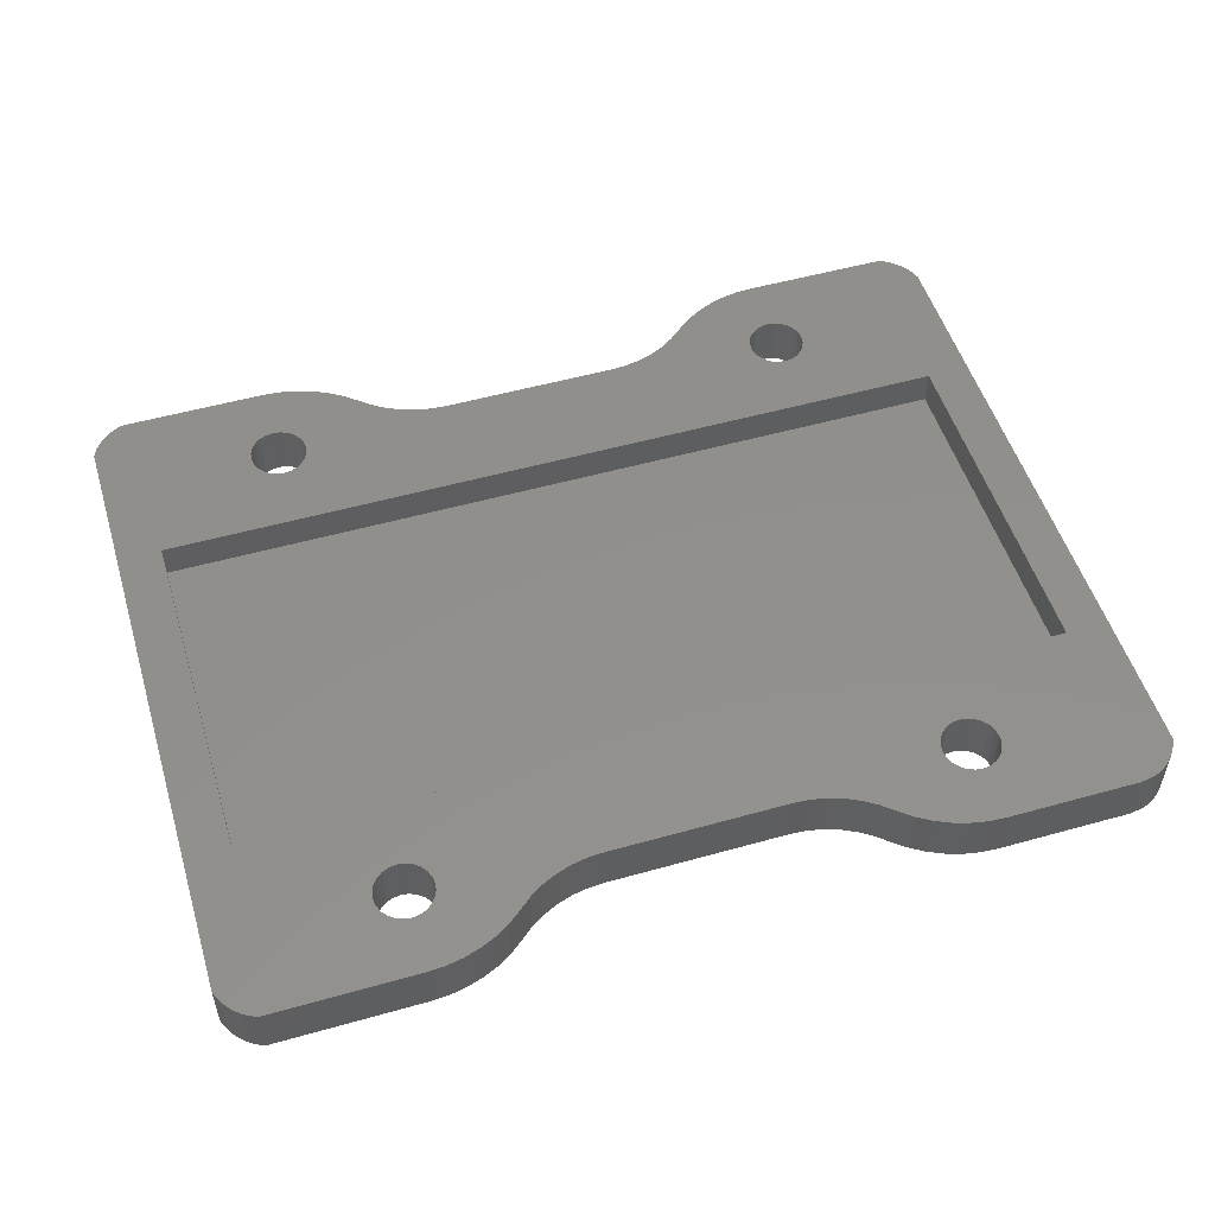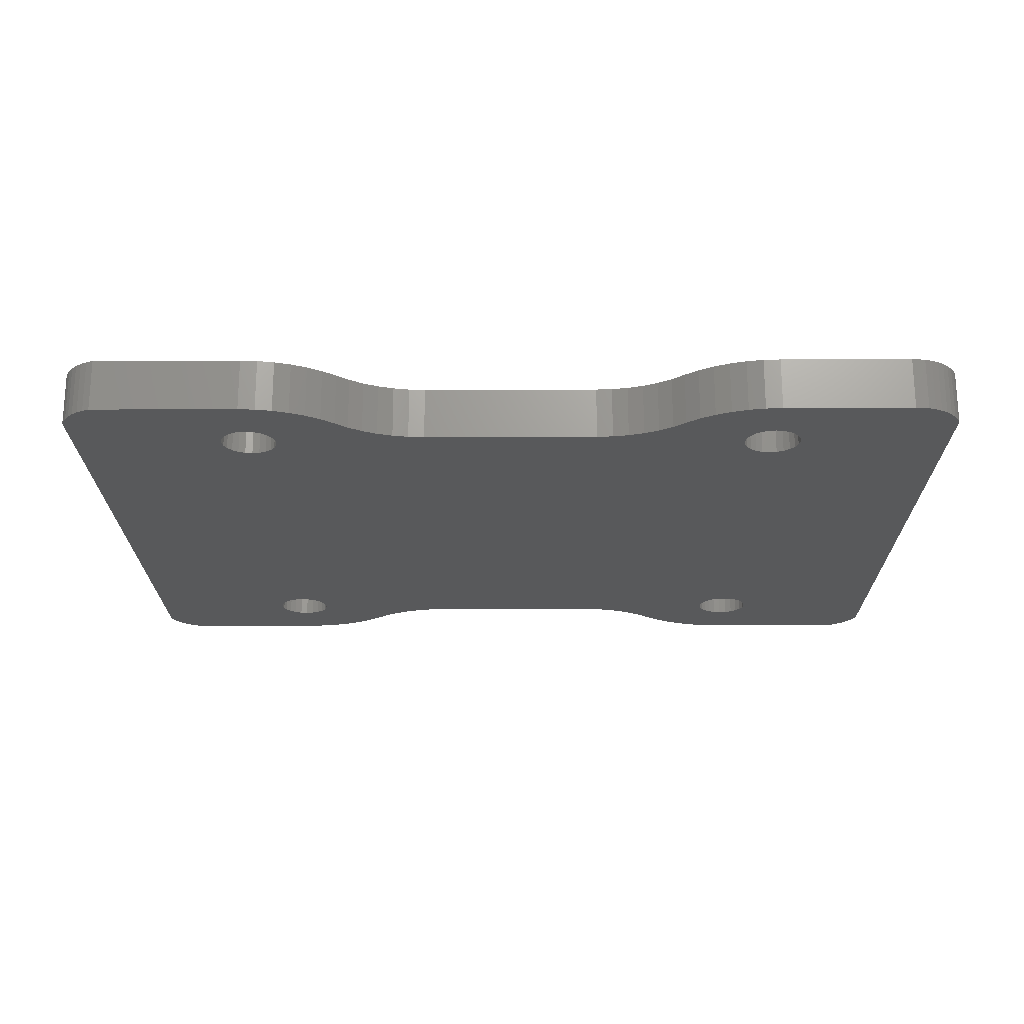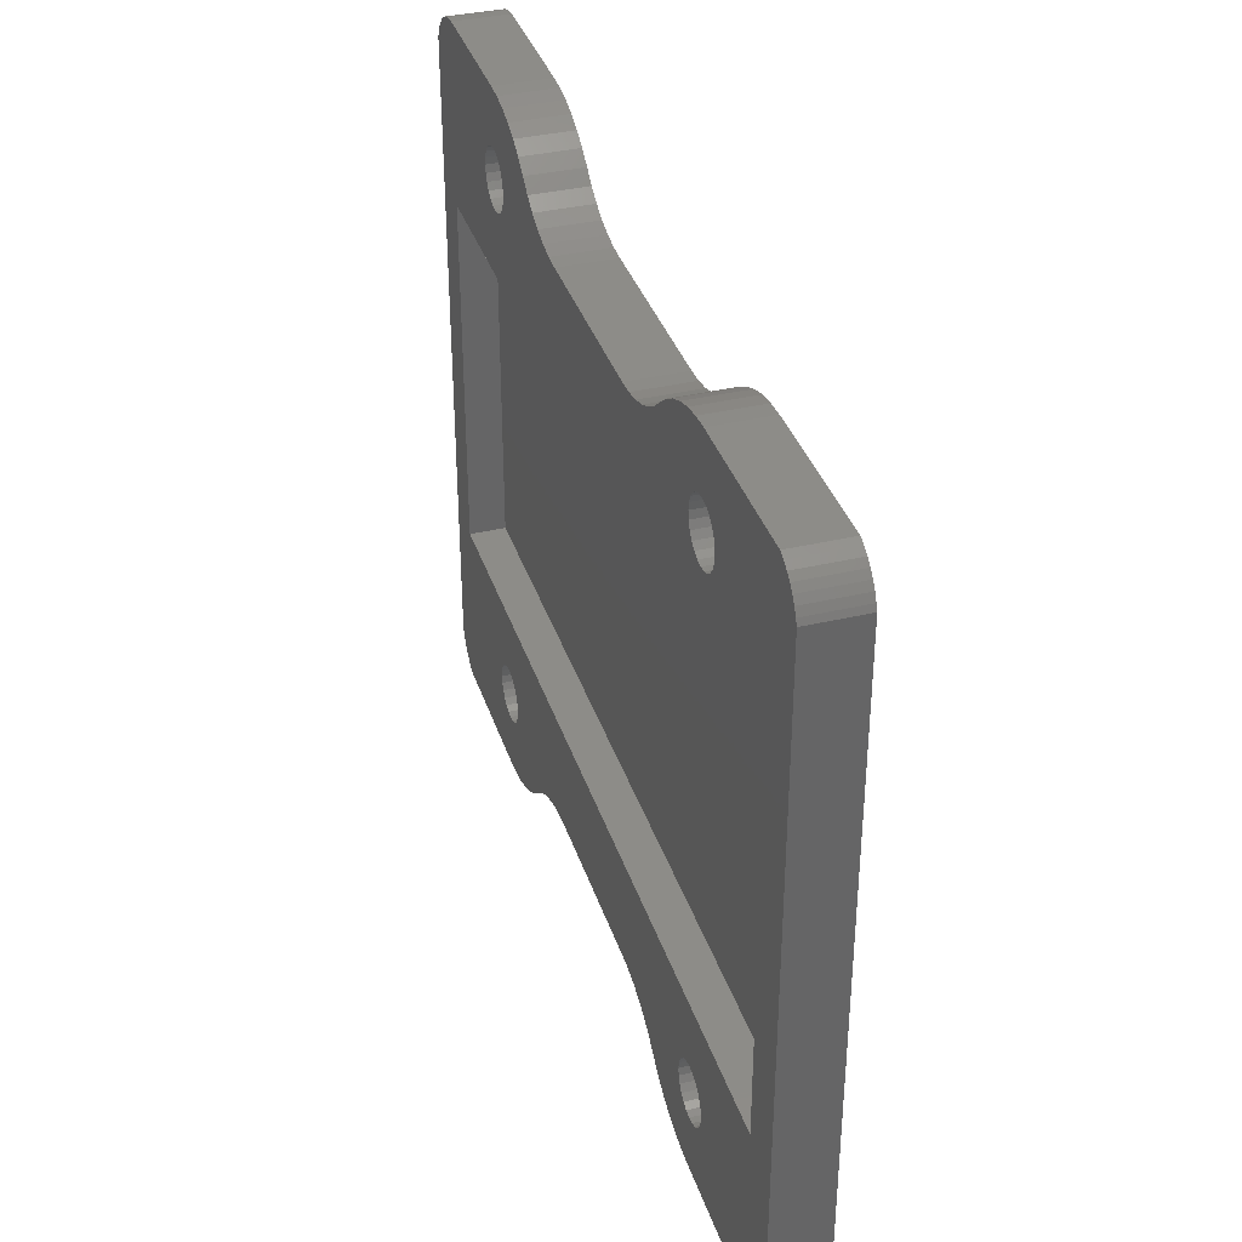
<metadata>
{"format":"stl","ext":"stl","renderer":"f3d","projection":"perspective","resolution":1024,"background":"white","views":[{"elev":52.3,"azim":163.1,"up":"+Z"},{"elev":-21.0,"azim":-179.7,"up":"+Z"},{"elev":36.4,"azim":72.8,"up":"+Y"}]}
</metadata>
<code>
# stl→obj: 374 verts, 760 faces
v 112.2 61.13 3
v 112.6 61.07 0
v 112.2 61.13 0
v 112.6 61.07 3
v 111.8 61.29 3
v 111.8 61.29 0
v 112.6 94.79 3
v 112.2 94.73 0
v 112.6 94.79 0
v 112.2 94.73 3
v 113 94.73 3
v 113 94.73 0
v 113.4 94.57 3
v 113.4 94.57 0
v 113.7 94.31 3
v 113.7 94.31 0
v 114 93.98 0
v 114 93.98 3
v 114.1 93.59 0
v 114.1 93.59 3
v 114.2 93.17 0
v 114.2 93.17 3
v 113 61.13 3
v 113.4 61.29 0
v 113 61.13 0
v 113.4 61.29 3
v 113.7 61.54 0
v 113.7 61.54 3
v 114 61.87 3
v 114 61.87 0
v 114.1 62.26 3
v 114.1 62.26 0
v 114.2 62.67 3
v 114.2 62.67 0
v 114.1 63.09 3
v 114.1 63.09 0
v 114 63.47 3
v 114 63.47 0
v 113.7 63.81 3
v 113.7 63.81 0
v 113.4 64.06 0
v 113.4 64.06 3
v 113 64.22 0
v 113 64.22 3
v 112.6 64.27 0
v 112.6 64.27 3
v 112.2 64.22 0
v 112.2 64.22 3
v 111.8 64.06 0
v 111.8 64.06 3
v 111.5 63.81 0
v 111.5 63.81 3
v 111.2 63.47 3
v 111.2 63.47 0
v 111 63.09 3
v 111 63.09 0
v 111 62.67 3
v 111 62.67 0
v 111 62.26 3
v 111 62.26 0
v 111.2 61.87 3
v 111.2 61.87 0
v 111.5 61.54 3
v 111.5 61.54 0
v 144.5 92.37 3
v 144.2 92.04 0
v 144.2 92.04 3
v 144.5 92.37 0
v 144.6 92.76 3
v 144.6 92.76 0
v 144.7 93.17 3
v 144.7 93.17 0
v 144.6 93.59 3
v 144.6 93.59 0
v 144.5 93.97 3
v 144.5 93.97 0
v 144.2 94.31 3
v 144.2 94.31 0
v 143.9 94.56 0
v 143.9 94.56 3
v 143.5 94.72 0
v 143.5 94.72 3
v 143.1 94.77 0
v 143.1 94.77 3
v 142.7 94.72 0
v 142.7 94.72 3
v 111.8 94.57 0
v 111.8 94.57 3
v 111.4 94.31 0
v 111.4 94.31 3
v 111.2 93.98 3
v 111.2 93.98 0
v 111 93.59 3
v 111 93.59 0
v 111 93.17 3
v 111 93.17 0
v 111 92.76 3
v 111 92.76 0
v 111.2 92.37 3
v 111.2 92.37 0
v 111.4 92.03 3
v 111.4 92.03 0
v 111.8 91.78 0
v 111.8 91.78 3
v 112.2 91.62 0
v 112.2 91.62 3
v 112.6 91.56 0
v 112.6 91.56 3
v 113 91.62 0
v 113 91.62 3
v 113.4 91.78 0
v 113.4 91.78 3
v 113.7 92.03 0
v 113.7 92.03 3
v 114 92.37 3
v 114 92.37 0
v 114.1 92.76 3
v 114.1 92.76 0
v 150.8 67.92 1
v 104.8 87.92 1
v 104.8 67.92 1
v 150.8 87.92 1
v 104.8 67.92 3
v 150.8 67.92 3
v 150.8 87.92 3
v 104.8 87.92 3
v 115.4 58.4 3
v 114.5 58.11 0
v 115.4 58.4 0
v 114.5 58.11 3
v 113.5 57.93 0
v 113.5 57.93 3
v 112.6 57.87 0
v 112.6 57.87 3
v 104.2 57.87 0
v 104.2 57.87 3
v 103.9 58 0
v 103.9 58 3
v 103.5 58.22 0
v 103.5 58.22 3
v 103.2 58.49 0
v 103.2 58.49 3
v 102.9 58.8 3
v 102.9 58.8 0
v 102.7 59.15 3
v 102.7 59.15 0
v 102.5 59.52 3
v 102.5 59.52 0
v 102.3 59.92 3
v 102.3 59.92 0
v 102.3 95.92 3
v 102.3 95.92 0
v 102.5 96.31 3
v 102.5 96.31 0
v 102.7 96.67 3
v 102.7 96.67 0
v 103 97 3
v 103 97 0
v 103.3 97.28 0
v 103.3 97.28 3
v 103.6 97.52 0
v 103.6 97.52 3
v 104 97.71 0
v 104 97.71 3
v 104.4 97.85 0
v 104.4 97.85 3
v 105.2 97.94 0
v 105.2 97.94 3
v 112.6 97.92 0
v 112.6 97.92 3
v 113.5 97.87 0
v 113.5 97.87 3
v 114.5 97.69 0
v 114.5 97.69 3
v 115.4 97.41 0
v 115.4 97.41 3
v 116.3 97.01 0
v 116.3 97.01 3
v 117.1 96.52 0
v 117.1 96.52 3
v 117.8 95.92 0
v 117.8 95.92 3
v 118.5 95.33 0
v 118.5 95.33 3
v 119.3 94.82 0
v 119.3 94.82 3
v 120.1 94.43 0
v 120.1 94.43 3
v 121 94.14 0
v 121 94.14 3
v 121.9 93.97 0
v 121.9 93.97 3
v 122.8 93.92 0
v 122.8 93.92 3
v 132.8 93.92 0
v 132.8 93.92 3
v 133.8 93.98 0
v 133.8 93.98 3
v 134.7 94.15 0
v 134.7 94.15 3
v 135.5 94.43 0
v 135.5 94.43 3
v 136.4 94.83 0
v 136.4 94.83 3
v 137.1 95.33 0
v 137.1 95.33 3
v 137.8 95.92 0
v 137.8 95.92 3
v 138.6 96.52 0
v 138.6 96.52 3
v 139.4 97.01 0
v 139.4 97.01 3
v 140.3 97.41 0
v 140.3 97.41 3
v 141.2 97.69 0
v 141.2 97.69 3
v 142.1 97.87 0
v 142.1 97.87 3
v 143.1 97.92 0
v 143.1 97.92 3
v 151.4 97.92 0
v 151.4 97.92 3
v 151.8 97.76 0
v 151.8 97.76 3
v 152.2 97.54 0
v 152.2 97.54 3
v 152.5 97.27 0
v 152.5 97.27 3
v 152.8 96.96 3
v 152.8 96.96 0
v 153 96.61 3
v 153 96.61 0
v 153.2 96.24 3
v 153.2 96.24 0
v 153.3 95.92 3
v 153.3 95.92 0
v 153.3 95.87 3
v 153.3 95.87 0
v 142.7 64.22 3
v 142.3 64.06 0
v 142.7 64.22 0
v 142.3 64.06 3
v 142 63.81 0
v 142 63.81 3
v 141.7 63.47 3
v 141.7 63.47 0
v 141.5 63.09 3
v 141.5 63.09 0
v 141.5 62.67 3
v 141.5 62.67 0
v 141.5 62.26 3
v 141.5 62.26 0
v 141.7 61.87 3
v 141.7 61.87 0
v 142 61.54 3
v 142 61.54 0
v 142.3 61.29 0
v 142.3 61.29 3
v 142.7 61.13 0
v 142.7 61.13 3
v 143.1 61.07 0
v 143.1 61.07 3
v 143.5 61.13 0
v 143.5 61.13 3
v 143.9 61.29 0
v 143.9 61.29 3
v 144.2 61.54 0
v 144.2 61.54 3
v 144.5 61.87 3
v 144.5 61.87 0
v 144.6 62.26 3
v 144.6 62.26 0
v 144.7 62.67 3
v 144.7 62.67 0
v 144.6 63.09 3
v 144.6 63.09 0
v 144.5 63.47 3
v 144.5 63.47 0
v 144.2 63.81 3
v 144.2 63.81 0
v 143.9 64.06 0
v 143.9 64.06 3
v 143.5 64.22 0
v 143.5 64.22 3
v 143.1 64.27 0
v 143.1 64.27 3
v 142.3 94.56 0
v 142.3 94.56 3
v 142 94.31 0
v 142 94.31 3
v 141.7 93.97 3
v 141.7 93.97 0
v 141.5 93.59 3
v 141.5 93.59 0
v 141.5 93.17 3
v 141.5 93.17 0
v 141.5 92.76 3
v 141.5 92.76 0
v 141.7 92.37 3
v 141.7 92.37 0
v 142 92.04 3
v 142 92.04 0
v 142.3 91.79 0
v 142.3 91.79 3
v 142.7 91.63 0
v 142.7 91.63 3
v 143.1 91.57 0
v 143.1 91.57 3
v 143.5 91.63 0
v 143.5 91.63 3
v 143.9 91.79 0
v 143.9 91.79 3
v 116.3 58.81 3
v 116.3 58.81 0
v 117.1 59.32 3
v 117.1 59.32 0
v 117.8 59.92 3
v 117.8 59.92 0
v 118.5 60.52 3
v 118.5 60.52 0
v 119.3 61.03 3
v 119.3 61.03 0
v 120.1 61.42 3
v 120.1 61.42 0
v 121 61.71 3
v 121 61.71 0
v 121.9 61.88 3
v 121.9 61.88 0
v 122.8 61.92 3
v 122.8 61.92 0
v 132.8 61.92 3
v 132.8 61.92 0
v 133.8 61.87 3
v 133.8 61.87 0
v 134.7 61.7 3
v 134.7 61.7 0
v 135.5 61.42 3
v 135.5 61.42 0
v 136.4 61.02 3
v 136.4 61.02 0
v 137.1 60.52 3
v 137.1 60.52 0
v 137.8 59.92 3
v 137.8 59.92 0
v 138.6 59.33 3
v 138.6 59.33 0
v 139.4 58.84 3
v 139.4 58.84 0
v 140.3 58.44 3
v 140.3 58.44 0
v 141.2 58.16 3
v 141.2 58.16 0
v 142.1 57.98 3
v 142.1 57.98 0
v 143.1 57.92 3
v 143.1 57.92 0
v 151.3 57.93 3
v 151.3 57.93 0
v 151.6 58.03 3
v 151.6 58.03 0
v 152 58.21 3
v 152 58.21 0
v 152.4 58.45 3
v 152.4 58.45 0
v 152.7 58.74 3
v 152.7 58.74 0
v 152.9 59.07 0
v 152.9 59.07 3
v 153.2 59.43 0
v 153.2 59.43 3
v 153.3 59.81 0
v 153.3 59.81 3
v 153.3 59.92 0
v 153.3 59.92 3
f 1 2 3
f 2 1 4
f 5 3 6
f 3 5 1
f 7 8 9
f 8 7 10
f 11 9 12
f 9 11 7
f 13 12 14
f 12 13 11
f 15 14 16
f 14 15 13
f 15 17 18
f 17 15 16
f 18 19 20
f 19 18 17
f 20 21 22
f 21 20 19
f 23 24 25
f 24 23 26
f 4 25 2
f 25 4 23
f 26 27 24
f 27 26 28
f 29 27 28
f 27 29 30
f 31 30 29
f 30 31 32
f 33 32 31
f 32 33 34
f 35 34 33
f 34 35 36
f 37 36 35
f 36 37 38
f 39 38 37
f 38 39 40
f 39 41 40
f 41 39 42
f 42 43 41
f 43 42 44
f 44 45 43
f 45 44 46
f 46 47 45
f 47 46 48
f 48 49 47
f 49 48 50
f 50 51 49
f 51 50 52
f 51 53 54
f 53 51 52
f 54 55 56
f 55 54 53
f 56 57 58
f 57 56 55
f 58 59 60
f 59 58 57
f 60 61 62
f 61 60 59
f 62 63 64
f 63 62 61
f 63 6 64
f 6 63 5
f 65 66 67
f 66 65 68
f 69 68 65
f 68 69 70
f 71 70 69
f 70 71 72
f 73 72 71
f 72 73 74
f 75 74 73
f 74 75 76
f 77 76 75
f 76 77 78
f 77 79 78
f 79 77 80
f 80 81 79
f 81 80 82
f 82 83 81
f 83 82 84
f 84 85 83
f 85 84 86
f 10 87 8
f 87 10 88
f 88 89 87
f 89 88 90
f 89 91 92
f 91 89 90
f 92 93 94
f 93 92 91
f 94 95 96
f 95 94 93
f 96 97 98
f 97 96 95
f 98 99 100
f 99 98 97
f 100 101 102
f 101 100 99
f 101 103 102
f 103 101 104
f 104 105 103
f 105 104 106
f 106 107 105
f 107 106 108
f 108 109 107
f 109 108 110
f 110 111 109
f 111 110 112
f 112 113 111
f 113 112 114
f 115 113 114
f 113 115 116
f 117 116 115
f 116 117 118
f 22 118 117
f 118 22 21
f 119 120 121
f 120 119 122
f 123 119 121
f 119 123 124
f 125 119 124
f 119 125 122
f 125 120 122
f 120 125 126
f 120 123 121
f 123 120 126
f 127 128 129
f 128 127 130
f 130 131 128
f 131 130 132
f 132 133 131
f 133 132 134
f 134 135 133
f 135 134 136
f 136 137 135
f 137 136 138
f 138 139 137
f 139 138 140
f 140 141 139
f 141 140 142
f 143 141 142
f 141 143 144
f 145 144 143
f 144 145 146
f 147 146 145
f 146 147 148
f 149 148 147
f 148 149 150
f 151 150 149
f 150 151 152
f 153 152 151
f 152 153 154
f 155 154 153
f 154 155 156
f 157 156 155
f 156 157 158
f 157 159 158
f 159 157 160
f 160 161 159
f 161 160 162
f 162 163 161
f 163 162 164
f 164 165 163
f 165 164 166
f 166 167 165
f 167 166 168
f 168 169 167
f 169 168 170
f 170 171 169
f 171 170 172
f 172 173 171
f 173 172 174
f 174 175 173
f 175 174 176
f 176 177 175
f 177 176 178
f 178 179 177
f 179 178 180
f 180 181 179
f 181 180 182
f 182 183 181
f 183 182 184
f 184 185 183
f 185 184 186
f 186 187 185
f 187 186 188
f 188 189 187
f 189 188 190
f 190 191 189
f 191 190 192
f 192 193 191
f 193 192 194
f 194 195 193
f 195 194 196
f 196 197 195
f 197 196 198
f 198 199 197
f 199 198 200
f 200 201 199
f 201 200 202
f 202 203 201
f 203 202 204
f 204 205 203
f 205 204 206
f 206 207 205
f 207 206 208
f 208 209 207
f 209 208 210
f 210 211 209
f 211 210 212
f 212 213 211
f 213 212 214
f 214 215 213
f 215 214 216
f 216 217 215
f 217 216 218
f 218 219 217
f 219 218 220
f 220 221 219
f 221 220 222
f 222 223 221
f 223 222 224
f 224 225 223
f 225 224 226
f 226 227 225
f 227 226 228
f 227 229 230
f 229 227 228
f 230 231 232
f 231 230 229
f 232 233 234
f 233 232 231
f 234 235 236
f 235 234 233
f 236 237 238
f 237 236 235
f 239 240 241
f 240 239 242
f 242 243 240
f 243 242 244
f 243 245 246
f 245 243 244
f 246 247 248
f 247 246 245
f 248 249 250
f 249 248 247
f 250 251 252
f 251 250 249
f 252 253 254
f 253 252 251
f 254 255 256
f 255 254 253
f 255 257 256
f 257 255 258
f 258 259 257
f 259 258 260
f 260 261 259
f 261 260 262
f 262 263 261
f 263 262 264
f 264 265 263
f 265 264 266
f 266 267 265
f 267 266 268
f 269 267 268
f 267 269 270
f 271 270 269
f 270 271 272
f 273 272 271
f 272 273 274
f 275 274 273
f 274 275 276
f 277 276 275
f 276 277 278
f 279 278 277
f 278 279 280
f 279 281 280
f 281 279 282
f 282 283 281
f 283 282 284
f 284 285 283
f 285 284 286
f 286 241 285
f 241 286 239
f 86 287 85
f 287 86 288
f 288 289 287
f 289 288 290
f 289 291 292
f 291 289 290
f 292 293 294
f 293 292 291
f 294 295 296
f 295 294 293
f 296 297 298
f 297 296 295
f 298 299 300
f 299 298 297
f 300 301 302
f 301 300 299
f 301 303 302
f 303 301 304
f 304 305 303
f 305 304 306
f 306 307 305
f 307 306 308
f 308 309 307
f 309 308 310
f 310 311 309
f 311 310 312
f 312 66 311
f 66 312 67
f 313 129 314
f 129 313 127
f 315 314 316
f 314 315 313
f 317 316 318
f 316 317 315
f 319 318 320
f 318 319 317
f 321 320 322
f 320 321 319
f 323 322 324
f 322 323 321
f 325 324 326
f 324 325 323
f 327 326 328
f 326 327 325
f 329 328 330
f 328 329 327
f 331 330 332
f 330 331 329
f 333 332 334
f 332 333 331
f 335 334 336
f 334 335 333
f 337 336 338
f 336 337 335
f 339 338 340
f 338 339 337
f 341 340 342
f 340 341 339
f 343 342 344
f 342 343 341
f 345 344 346
f 344 345 343
f 347 346 348
f 346 347 345
f 349 348 350
f 348 349 347
f 351 350 352
f 350 351 349
f 353 352 354
f 352 353 351
f 355 354 356
f 354 355 353
f 357 356 358
f 356 357 355
f 359 358 360
f 358 359 357
f 361 360 362
f 360 361 359
f 363 362 364
f 362 363 361
f 365 364 366
f 364 365 363
f 367 365 366
f 365 367 368
f 369 368 367
f 368 369 370
f 371 370 369
f 370 371 372
f 373 372 371
f 372 373 374
f 238 374 373
f 374 238 237
f 147 151 149
f 151 147 153
f 153 147 145
f 153 145 155
f 155 145 143
f 155 143 157
f 157 143 142
f 157 142 160
f 160 142 140
f 160 140 162
f 162 140 138
f 162 138 164
f 164 138 136
f 164 136 166
f 166 136 123
f 123 136 134
f 123 134 59
f 123 59 57
f 59 134 61
f 61 134 63
f 63 134 5
f 5 134 1
f 1 134 4
f 4 134 132
f 4 132 23
f 23 132 26
f 26 132 28
f 28 132 130
f 28 130 29
f 29 130 31
f 31 130 33
f 168 93 170
f 93 168 95
f 170 93 91
f 170 91 90
f 170 90 88
f 170 88 10
f 170 10 7
f 170 7 11
f 170 11 172
f 172 11 13
f 172 13 15
f 172 15 174
f 174 15 18
f 174 18 20
f 174 20 22
f 166 126 168
f 126 166 123
f 168 126 101
f 101 126 104
f 104 126 106
f 106 126 108
f 108 126 125
f 168 101 99
f 168 99 97
f 168 97 95
f 108 125 110
f 110 125 112
f 112 125 114
f 114 125 115
f 115 125 117
f 117 125 22
f 22 125 190
f 22 190 188
f 22 188 186
f 22 186 174
f 174 186 184
f 174 184 176
f 176 184 178
f 178 184 180
f 180 184 182
f 190 125 192
f 192 125 194
f 194 125 196
f 196 125 198
f 198 125 200
f 200 125 202
f 202 125 304
f 202 304 204
f 204 304 206
f 206 304 301
f 206 301 208
f 208 301 299
f 208 299 210
f 210 299 212
f 212 299 297
f 212 297 214
f 214 297 295
f 214 295 216
f 304 125 306
f 306 125 308
f 308 125 310
f 310 125 312
f 312 125 67
f 67 125 65
f 65 125 69
f 69 125 71
f 351 251 249
f 251 351 353
f 251 353 253
f 253 353 255
f 255 353 258
f 258 353 355
f 258 355 260
f 260 355 262
f 262 355 264
f 264 355 357
f 264 357 266
f 266 357 268
f 268 357 269
f 269 357 271
f 271 357 273
f 273 357 124
f 124 357 125
f 216 293 218
f 293 216 295
f 218 293 291
f 218 291 290
f 218 290 288
f 218 288 220
f 220 288 86
f 220 86 84
f 220 84 82
f 220 82 222
f 222 82 80
f 222 80 77
f 222 77 75
f 222 75 73
f 222 73 71
f 222 71 125
f 222 125 357
f 222 357 359
f 222 359 224
f 224 359 361
f 224 361 226
f 226 361 363
f 226 363 228
f 228 363 365
f 228 365 229
f 229 365 368
f 229 368 231
f 231 368 370
f 231 370 233
f 233 370 372
f 233 372 235
f 235 372 374
f 235 374 237
f 123 46 124
f 46 123 48
f 48 123 50
f 50 123 52
f 52 123 53
f 53 123 55
f 55 123 57
f 124 46 44
f 124 44 42
f 124 42 39
f 124 39 37
f 124 37 35
f 124 35 33
f 124 33 325
f 325 33 323
f 323 33 321
f 321 33 130
f 321 130 319
f 319 130 127
f 319 127 313
f 319 313 315
f 319 315 317
f 124 325 327
f 124 327 329
f 124 329 331
f 124 331 333
f 124 333 335
f 124 335 337
f 124 337 242
f 242 337 339
f 242 339 341
f 242 341 244
f 244 341 343
f 244 343 245
f 245 343 345
f 245 345 347
f 245 347 247
f 247 347 349
f 247 349 249
f 249 349 351
f 124 242 239
f 124 239 286
f 124 286 284
f 124 284 282
f 124 282 279
f 124 279 277
f 124 277 275
f 124 275 273
f 98 58 96
f 58 98 56
f 56 98 100
f 56 100 54
f 54 100 102
f 54 102 51
f 51 102 103
f 51 103 49
f 49 103 105
f 49 105 47
f 47 105 107
f 47 107 45
f 45 107 109
f 45 109 43
f 43 109 41
f 41 109 111
f 41 111 40
f 40 111 113
f 40 113 38
f 38 113 116
f 38 116 36
f 36 116 118
f 36 118 34
f 34 118 21
f 167 94 96
f 94 167 169
f 94 169 92
f 92 169 89
f 89 169 87
f 87 169 8
f 8 169 9
f 9 169 171
f 9 171 12
f 12 171 14
f 14 171 16
f 16 171 173
f 16 173 17
f 17 173 19
f 19 173 21
f 215 294 296
f 294 215 217
f 294 217 292
f 292 217 289
f 289 217 287
f 287 217 219
f 287 219 85
f 85 219 83
f 83 219 221
f 83 221 81
f 81 221 79
f 79 221 78
f 78 221 76
f 76 221 74
f 74 221 72
f 72 221 274
f 274 221 358
f 358 221 360
f 360 221 223
f 360 223 362
f 362 223 225
f 362 225 364
f 364 225 227
f 364 227 366
f 366 227 230
f 366 230 367
f 367 230 232
f 367 232 369
f 369 232 234
f 369 234 371
f 371 234 236
f 371 236 373
f 373 236 238
f 154 150 152
f 150 154 148
f 148 154 146
f 146 154 156
f 146 156 144
f 144 156 158
f 144 158 141
f 141 158 159
f 141 159 139
f 139 159 161
f 139 161 137
f 137 161 163
f 137 163 135
f 135 163 165
f 135 165 60
f 135 60 133
f 60 165 167
f 60 167 58
f 58 167 96
f 133 60 62
f 133 62 64
f 133 64 6
f 133 6 3
f 133 3 2
f 133 2 25
f 133 25 131
f 131 25 24
f 131 24 27
f 131 27 128
f 128 27 30
f 128 30 32
f 128 32 34
f 128 34 21
f 128 21 173
f 128 173 175
f 128 175 129
f 129 175 177
f 129 177 314
f 314 177 179
f 314 179 316
f 316 179 181
f 316 181 318
f 318 181 183
f 318 183 320
f 320 183 185
f 320 185 322
f 322 185 187
f 322 187 324
f 324 187 189
f 324 189 326
f 326 189 191
f 326 191 328
f 328 191 193
f 328 193 330
f 330 193 195
f 330 195 332
f 332 195 197
f 332 197 334
f 334 197 199
f 334 199 336
f 336 199 201
f 336 201 338
f 338 201 203
f 338 203 340
f 340 203 205
f 340 205 342
f 342 205 207
f 342 207 344
f 344 207 209
f 344 209 346
f 346 209 348
f 348 209 211
f 348 211 350
f 350 211 213
f 350 213 352
f 352 213 215
f 352 215 250
f 352 250 252
f 352 252 354
f 250 215 296
f 354 252 254
f 354 254 256
f 354 256 257
f 354 257 356
f 356 257 259
f 356 259 261
f 356 261 263
f 356 263 358
f 358 263 265
f 358 265 267
f 358 267 270
f 358 270 272
f 358 272 274
f 298 250 296
f 250 298 248
f 248 298 300
f 248 300 246
f 246 300 302
f 246 302 243
f 243 302 303
f 243 303 240
f 240 303 305
f 240 305 241
f 241 305 307
f 241 307 285
f 285 307 309
f 285 309 283
f 283 309 311
f 283 311 281
f 281 311 66
f 281 66 280
f 280 66 68
f 280 68 278
f 278 68 70
f 278 70 276
f 276 70 72
f 276 72 274

</code>
